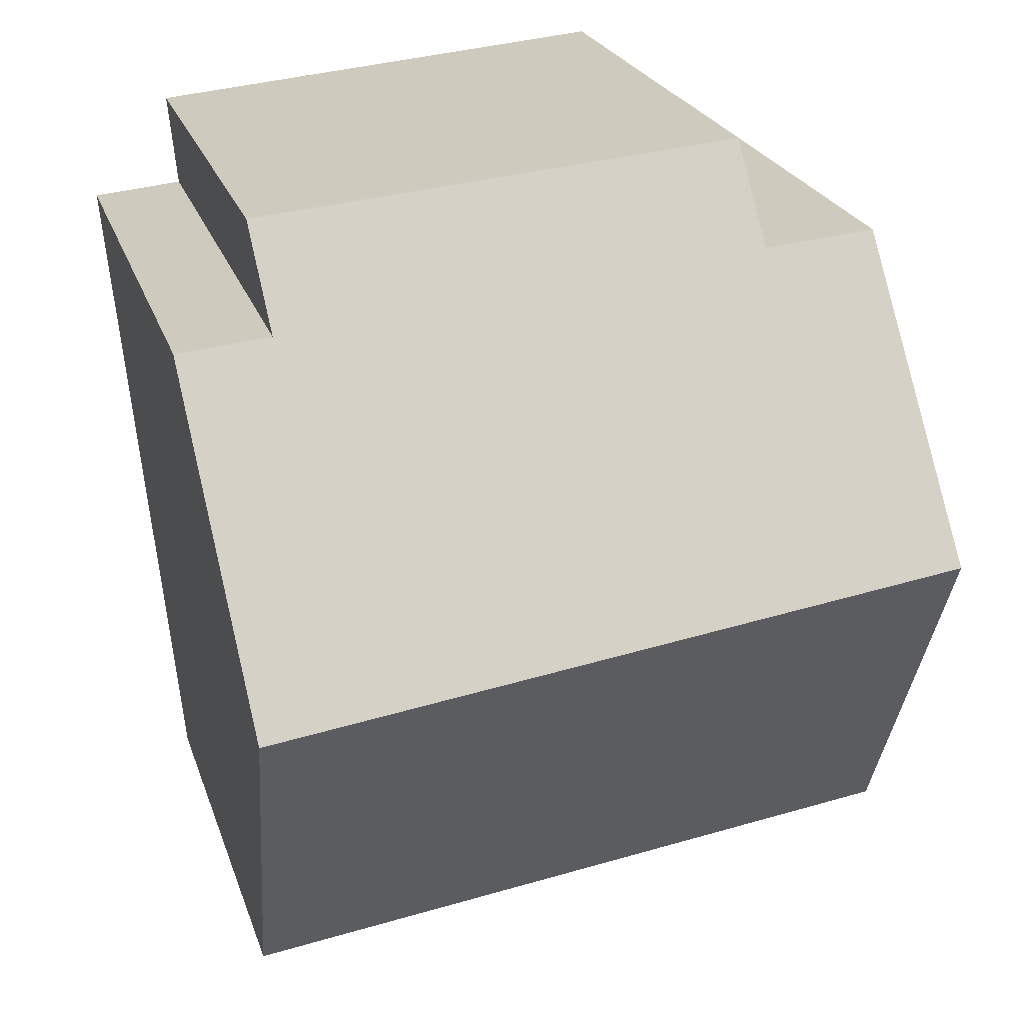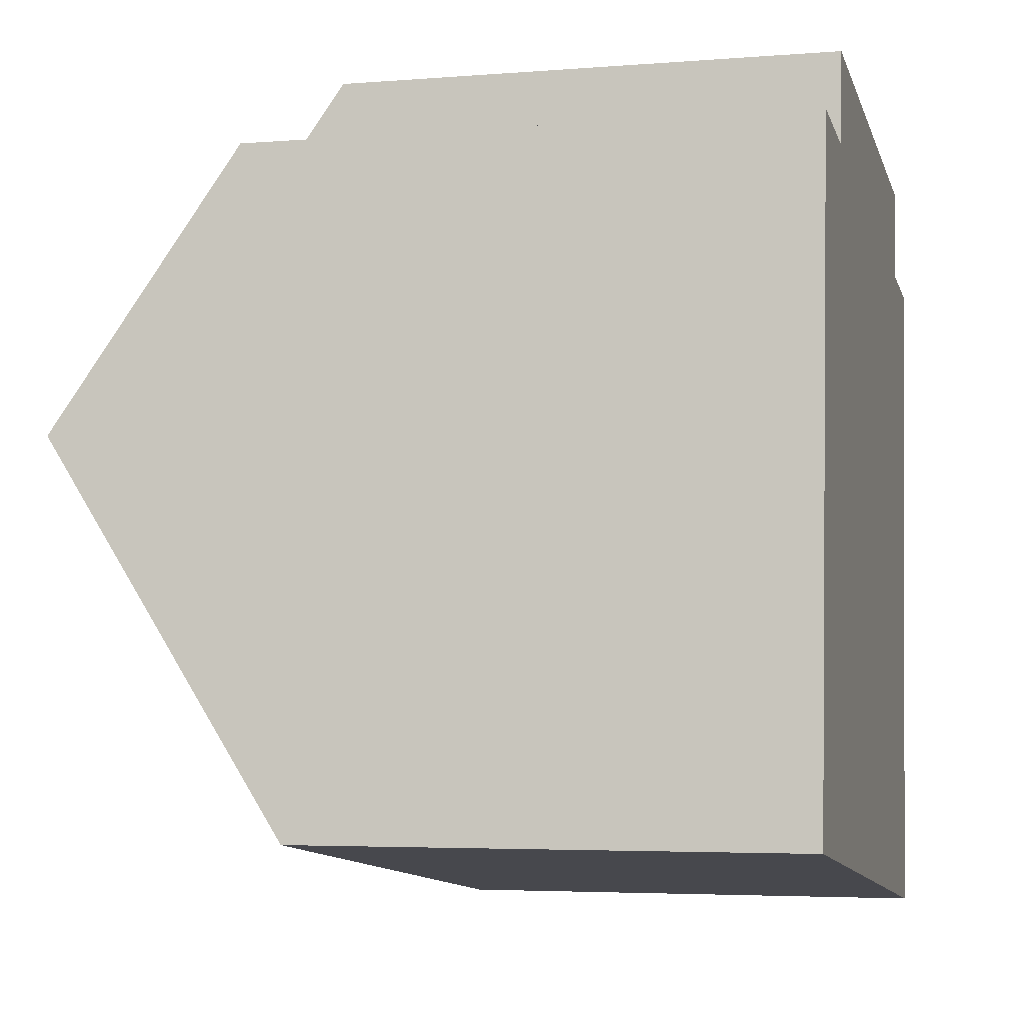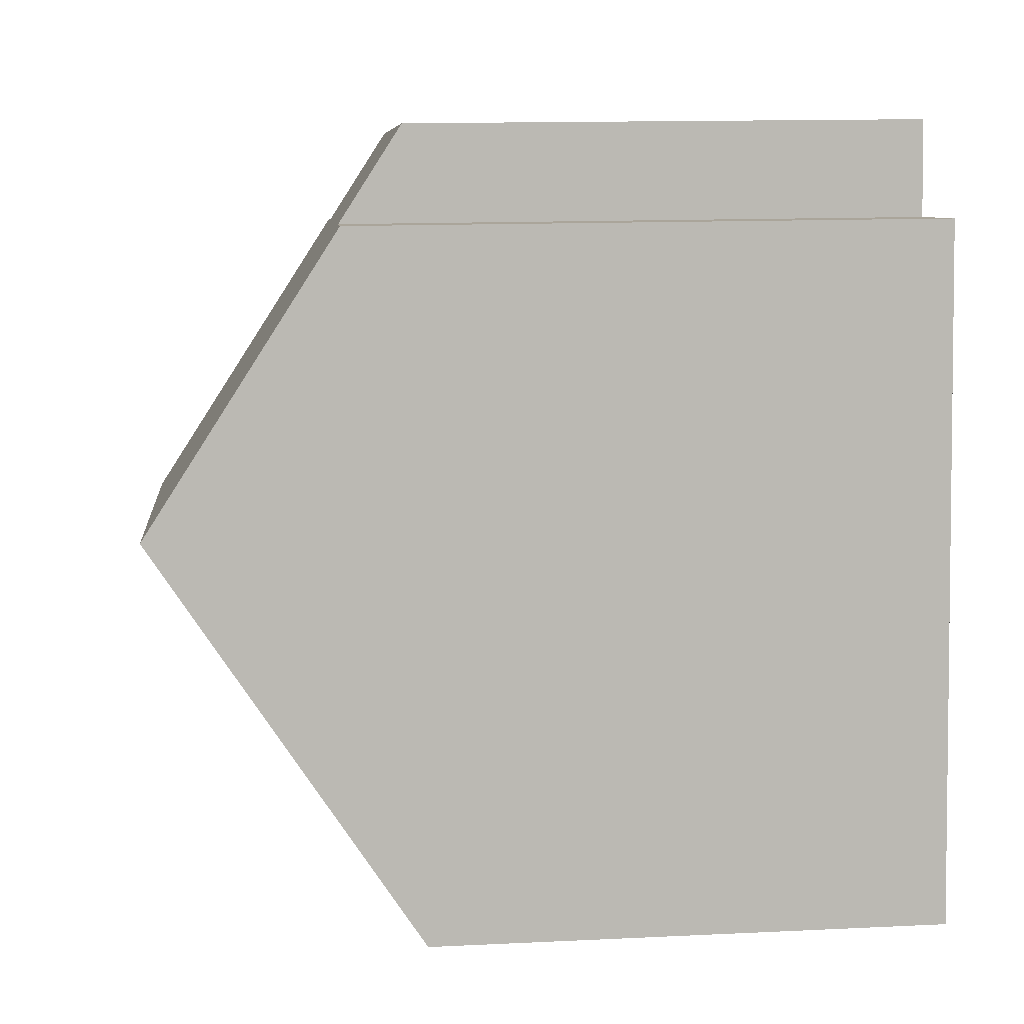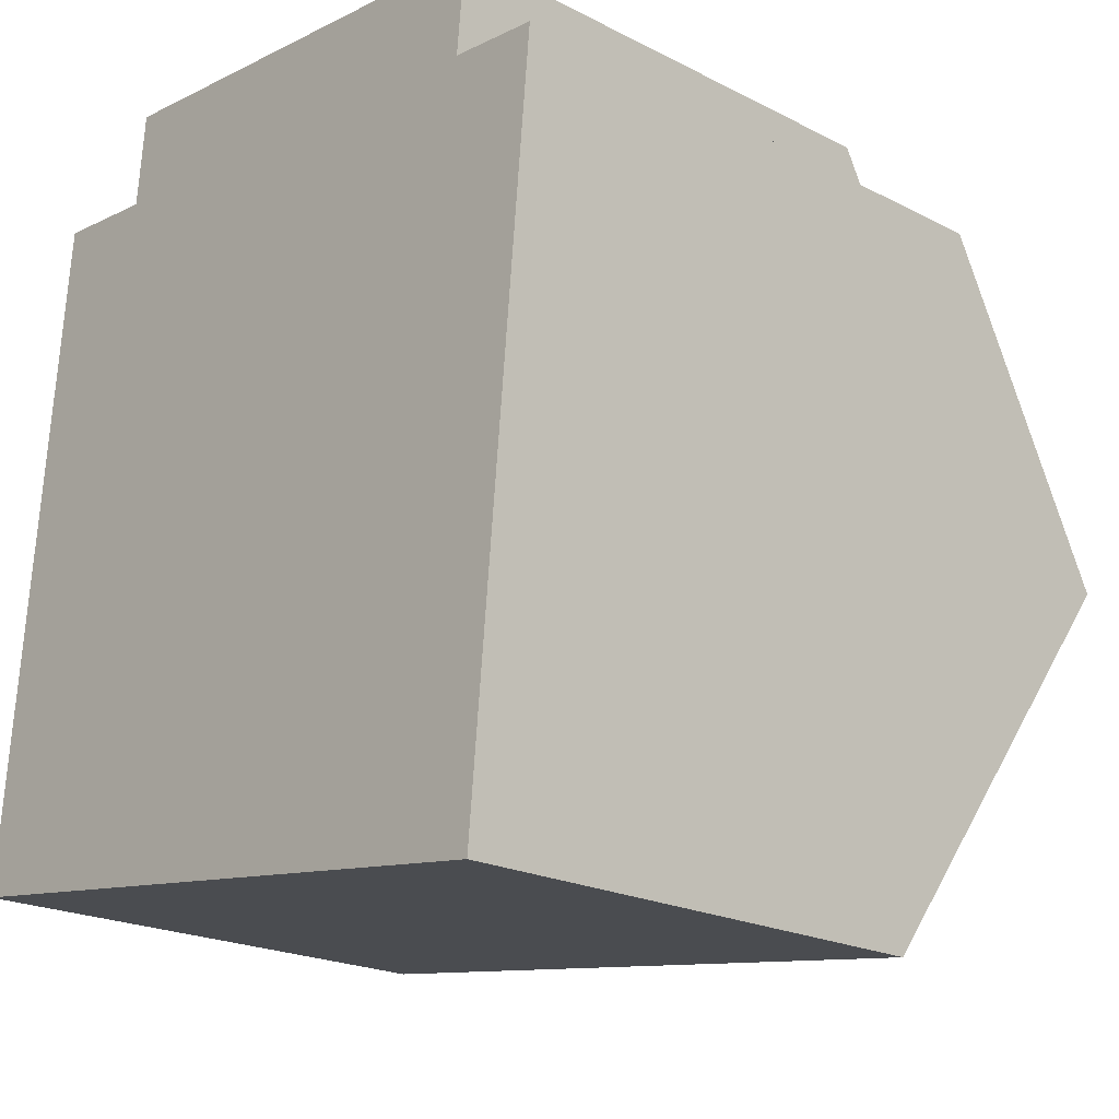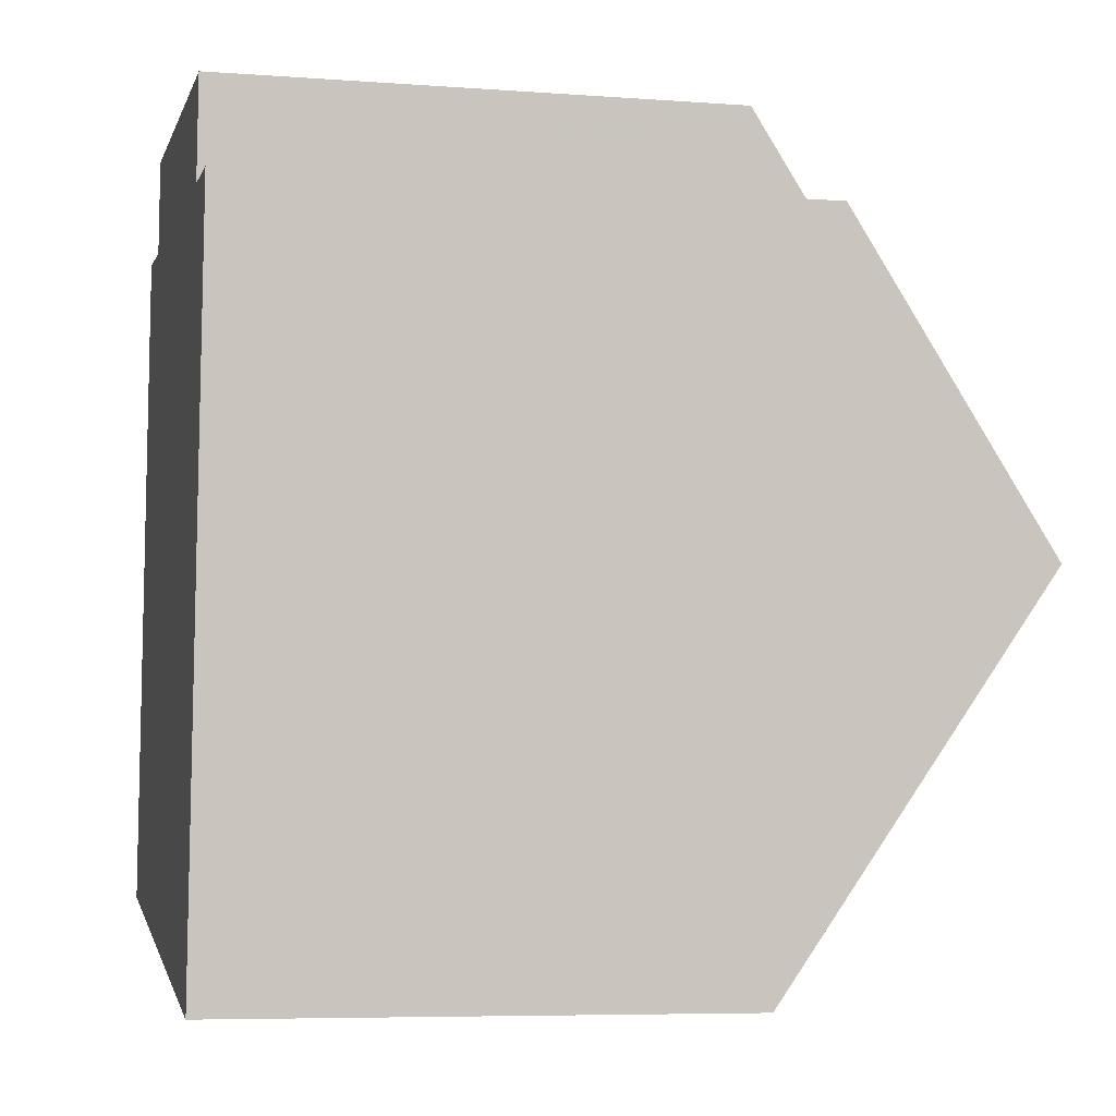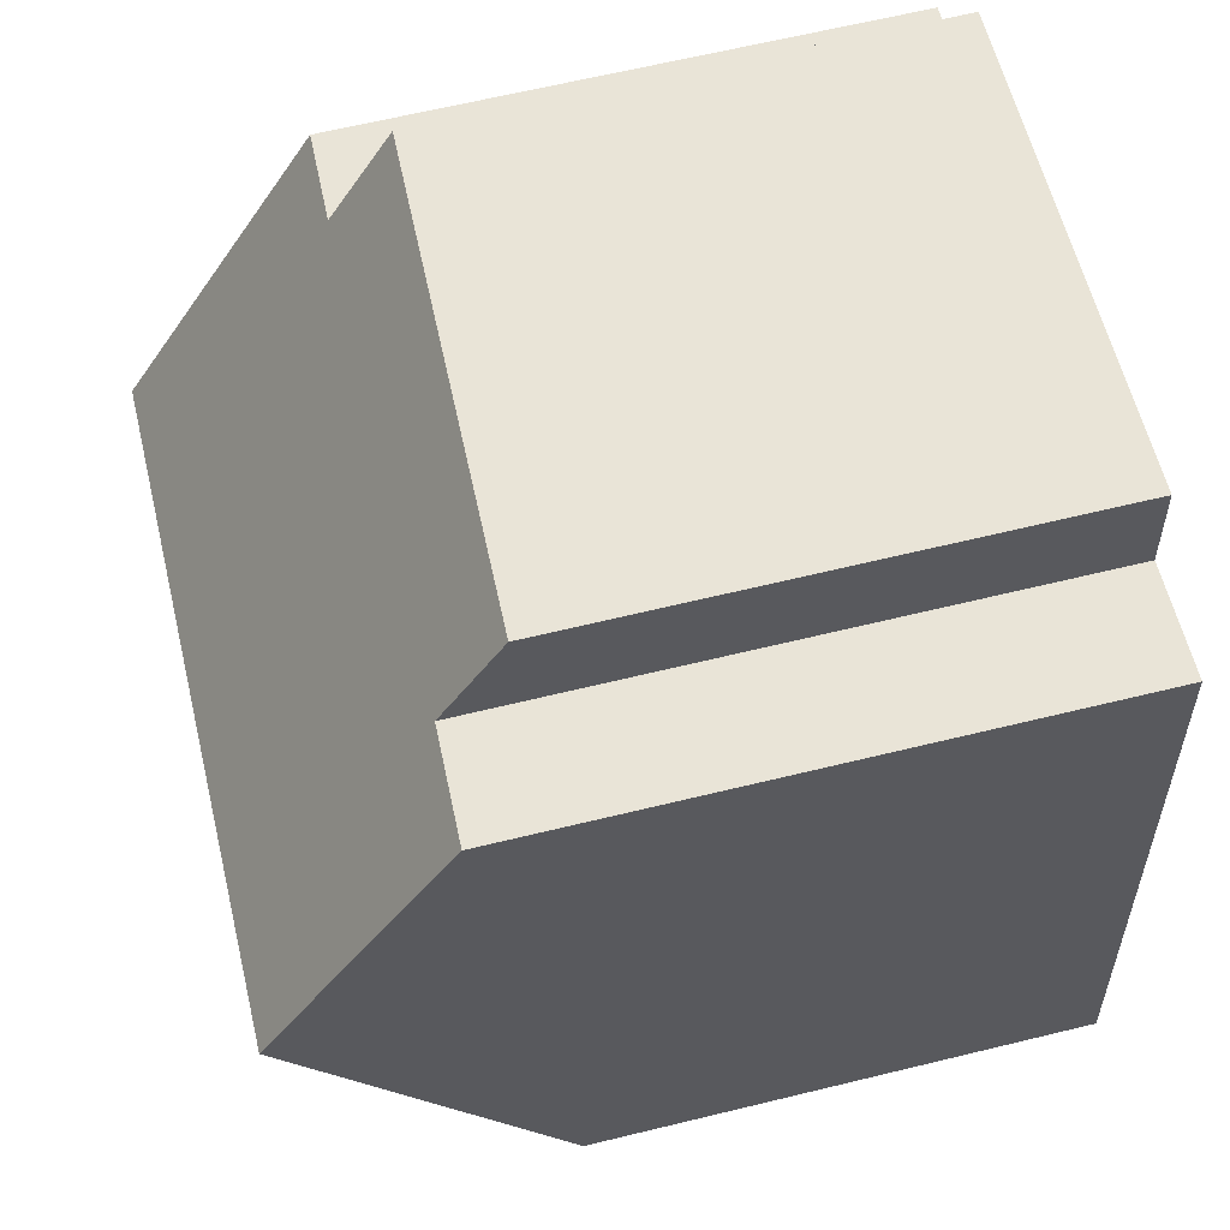
<metadata>
{"format":"obj","ext":"obj","renderer":"f3d","projection":"perspective","resolution":1024,"background":"white","views":[{"elev":23.1,"azim":164.0,"up":"+Z"},{"elev":-4.2,"azim":-75.2,"up":"+Z"},{"elev":13.0,"azim":-96.4,"up":"+Z"},{"elev":-20.8,"azim":47.3,"up":"+Z"},{"elev":-6.6,"azim":77.7,"up":"+Z"},{"elev":65.3,"azim":-103.7,"up":"+Z"}]}
</metadata>
<code>
v  9.312 9.806 3.842
v  8.491 7.197 7.95
v  9.691 7.165 7.836
v  0.478 9.806 5.038
v  7.334 6.409 9.314
v  2.243 7.34 8.577
v  2.358 6.54 9.787
v  0.827 7.378 8.711
v  8.604 6.409 9.142
v  8.609 6.375 9.193
v  0 6.475 3.965e-16
v  8.834 6.475 -1.196
v  8.834 7.323e-17 -1.196
v  0 0 0
v  0.827 -5.334e-16 8.711
v  0.478 -3.085e-16 5.038
v  2.243 -5.252e-16 8.577
v  2.358 -5.993e-16 9.787
v  8.609 -5.629e-16 9.193
v  7.334 -5.703e-16 9.314
v  8.491 -4.868e-16 7.95
v  9.691 -4.798e-16 7.836
v  8.604 -5.598e-16 9.142
v  9.312 -2.353e-16 3.842
g defaultobject
f 1 2 3
f 2 1 4
f 2 4 5
f 5 4 6
f 5 6 7
f 6 4 8
f 9 5 10
f 5 9 2
f 11 1 12
f 1 11 4
f 13 11 12
f 11 13 14
f 14 4 11
f 4 14 8
f 8 14 15
f 15 14 16
f 17 7 6
f 7 17 18
f 15 6 8
f 6 15 17
f 18 5 7
f 5 18 10
f 10 18 19
f 19 18 20
f 21 3 2
f 3 21 22
f 9 21 2
f 21 9 10
f 21 10 19
f 21 19 23
f 3 12 1
f 12 3 13
f 13 3 24
f 24 3 22
f 20 23 19
f 23 20 21
f 21 24 22
f 24 21 20
f 24 20 18
f 24 18 13
f 13 18 17
f 13 17 14
f 14 17 15
f 14 15 16

</code>
